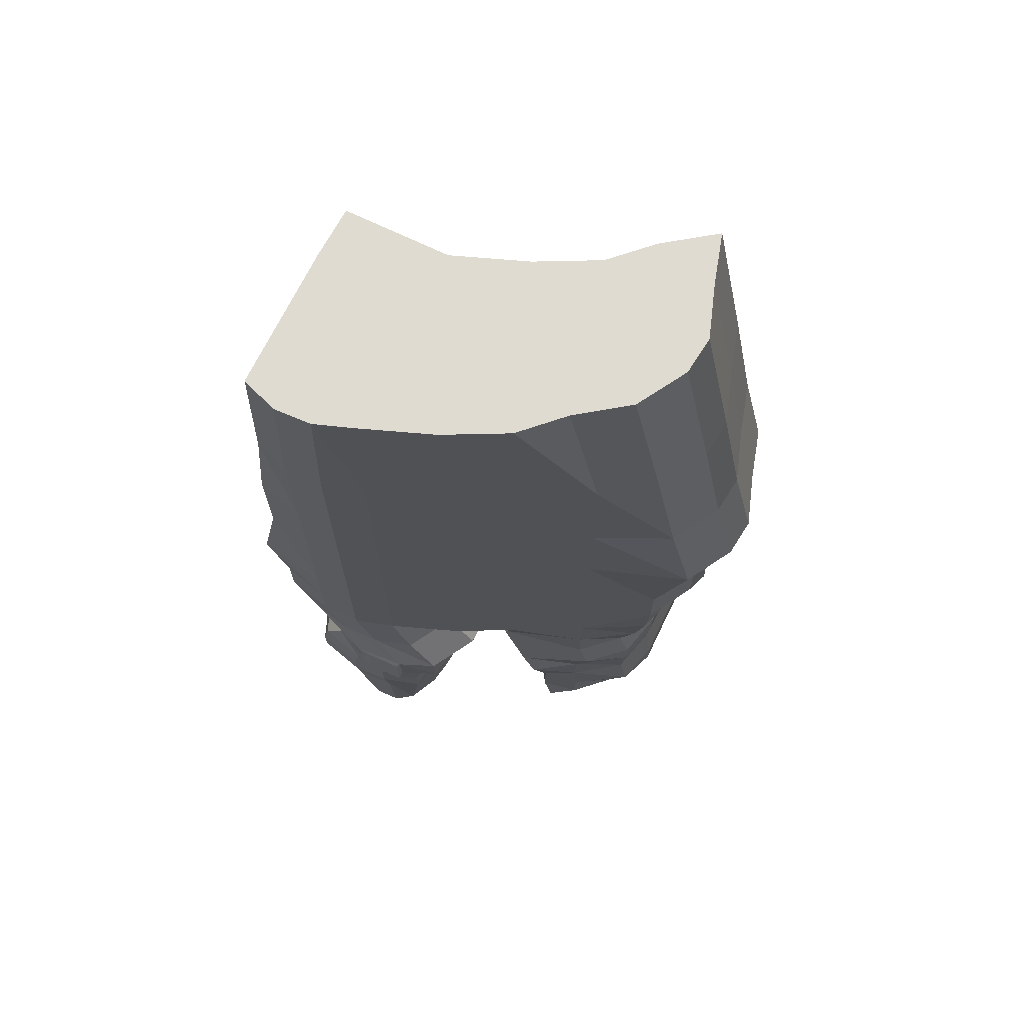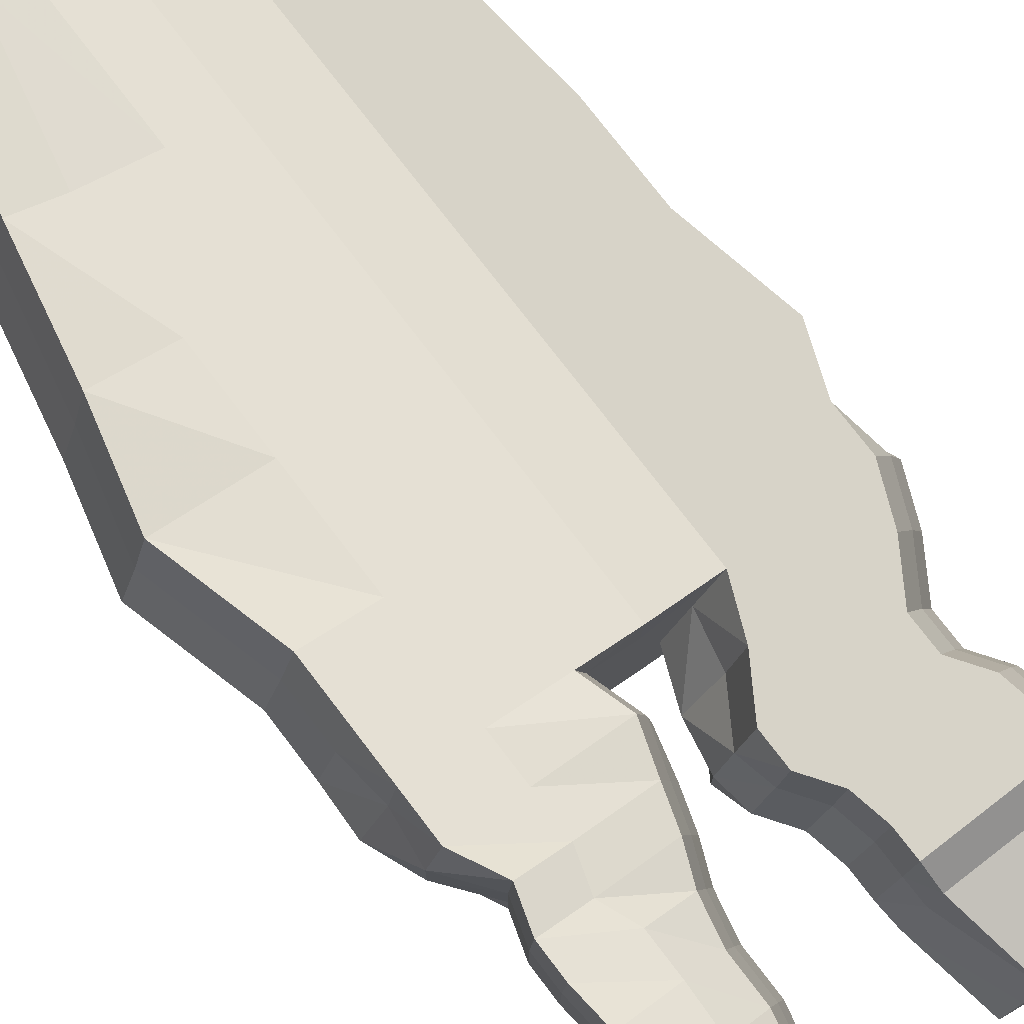
<metadata>
{"format":"obj","ext":"obj","renderer":"f3d","projection":"perspective","resolution":1024,"background":"white","views":[{"elev":70.0,"azim":-154.1,"up":"+Y"},{"elev":77.1,"azim":-37.5,"up":"+Z"}]}
</metadata>
<code>
o Cube.751_Cube.947
v -1.74 -1.108 -0.1426
v -1.852 -1.108 0.1334
v -2.119 -1.108 0.1334
v -1.853 -1.374 -0.1426
v -1.966 -1.374 0.1334
v -2.232 -1.374 0.1334
v -2.01 -1.814 -0.1426
v -2.313 -1.108 0.1334
v -2.584 -1.624 0.1334
v -2.427 -1.374 0.1334
v -2.123 -1.814 0.1334
v -2.533 -1.108 0.1334
v -2.67 -1.108 -0.1334
v -2.647 -1.374 0.1334
v -2.727 -1.374 -0.1334
v -1.649 -1.108 -0.4224
v -1.763 -1.374 -0.4224
v -2.39 -1.814 0.1334
v -2.39 -1.624 0.1334
v -2.804 -1.108 -0.4131
v -2.912 -1.374 -0.4131
v -1.74 -1.108 -0.6252
v -2.123 -1.624 0.1334
v -1.853 -1.374 -0.6252
v -2.584 -1.814 0.1334
v -2.01 -1.624 -0.1426
v -2.425 -2.181 0.1334
v -2.685 -1.108 -0.6159
v -2.798 -1.374 -0.6159
v -1.84 -1.108 -0.8858
v -2.107 -1.108 -0.9525
v -1.954 -1.374 -0.8858
v -2.221 -1.374 -0.9525
v -2.313 -1.108 -0.9432
v -2.427 -1.374 -0.9432
v -2.533 -1.108 -0.8765
v -2.647 -1.374 -0.8765
v -1.84 -0.8535 -0.1426
v -1.852 -0.8535 0.1334
v -2.119 -0.8535 0.1334
v -2.313 -0.8535 0.1334
v -2.533 -0.8535 0.1334
v -1.84 -0.8535 -0.4224
v -1.84 -0.8535 -0.6252
v -1.84 -0.8535 -0.8858
v -2.107 -0.8535 -0.9525
v -2.313 -0.8535 -0.9432
v -2.533 -0.8535 -0.8765
v -2.804 -1.624 0.1334
v -2.884 -1.624 -0.1334
v -1.92 -1.624 -0.4224
v -2.958 -1.624 -0.4131
v -2.01 -1.624 -0.6252
v -2.956 -1.624 -0.6159
v -2.111 -1.624 -0.8858
v -2.316 -1.6 -0.9907
v -2.603 -1.6 -0.9688
v -2.804 -1.624 -0.8765
v -2.804 -1.814 0.1334
v -2.843 -1.814 -0.1334
v -1.92 -1.814 -0.4224
v -2.442 -2.475 0.004517
v -2.231 -2.181 0.1334
v -2.933 -1.814 -0.4131
v -2.01 -1.814 -0.6252
v -1.964 -2.181 0.1334
v -1.852 -2.181 -0.1426
v -2.857 -1.814 -0.6159
v -2.111 -1.814 -0.8858
v -2.316 -1.838 -0.9778
v -2.603 -1.838 -0.9559
v -2.804 -1.814 -0.8765
v -1.891 -1.988 -0.1426
v -2.004 -1.988 0.1334
v -2.27 -1.988 0.1334
v -1.852 -2.339 -0.1426
v -2.465 -1.988 0.1334
v -1.964 -2.339 0.1334
v -2.684 -1.988 0.1334
v -2.723 -1.988 -0.1334
v -1.801 -1.988 -0.4224
v -2.231 -2.339 0.1334
v -2.045 -2.954 -0.3428
v -2.814 -1.988 -0.4131
v -1.891 -1.988 -0.6252
v -2.425 -2.339 0.1334
v -2.154 -2.954 -0.1584
v -2.738 -1.988 -0.6159
v -1.992 -1.988 -0.8858
v -2.259 -1.988 -0.9525
v -2.465 -1.988 -0.9432
v -2.684 -1.988 -0.8765
v -2.645 -2.181 0.1334
v -2.684 -2.181 -0.1334
v -1.762 -2.181 -0.4224
v -2.276 -2.475 0.004517
v -2.775 -2.181 -0.4131
v -1.852 -2.181 -0.6252
v -2.048 -2.475 0.004517
v -1.937 -2.475 -0.2311
v -2.699 -2.181 -0.6159
v -1.953 -2.181 -0.8858
v -2.22 -2.181 -0.9525
v -2.425 -2.181 -0.9432
v -2.645 -2.181 -0.8765
v -2.645 -2.339 0.1334
v -2.684 -2.339 -0.1334
v -1.762 -2.339 -0.4224
v -2.332 -2.954 -0.1584
v -2.324 -2.979 -0.3428
v -2.775 -2.339 -0.4131
v -1.852 -2.339 -0.6252
v -2.462 -2.954 -0.1584
v -2.462 -2.979 -0.3366
v -2.699 -2.339 -0.6159
v -1.953 -2.339 -0.8858
v -2.22 -2.339 -0.9525
v -2.425 -2.339 -0.9432
v -2.645 -2.339 -0.8765
v -2.629 -2.475 0.004517
v -2.668 -2.475 -0.2231
v -1.847 -2.475 -0.4698
v -2.759 -2.475 -0.4619
v -1.937 -2.475 -0.6429
v -2.683 -2.475 -0.635
v -2.038 -2.475 -0.8653
v -2.266 -2.475 -0.932
v -2.442 -2.475 -0.9241
v -2.629 -2.475 -0.8574
v -2.527 -2.954 -0.1584
v -2.593 -2.954 -0.3366
v -1.955 -2.954 -0.5298
v -2.324 -2.979 -0.5298
v -2.462 -2.979 -0.5236
v -2.669 -2.954 -0.5236
v -2.045 -2.954 -0.6653
v -2.324 -2.979 -0.6653
v -2.462 -2.979 -0.6591
v -2.644 -2.954 -0.6591
v -2.146 -2.954 -0.8395
v -2.324 -2.954 -0.9062
v -2.462 -2.954 -0.9
v -2.558 -2.954 -0.8333
v -2.384 -1.624 -0.9948
v -2.589 -1.624 -0.9855
v -2.384 -1.901 -0.9948
v -2.589 -1.901 -0.9855
v -2.911 -1.108 0.2785
v -2.917 -1.105 0.01175
v -2.923 -1.108 -0.268
v -2.936 -1.108 -0.4708
v -2.911 -1.108 -0.7314
v -2.911 -0.8535 0.2785
v -2.911 -0.8535 -0.7314
v -3.226 -1.108 0.4401
v -3.167 -1.108 0.1734
v -3.13 -1.108 -0.1063
v -3.193 -1.108 -0.3091
v -3.226 -1.108 -0.5697
v -3.226 -0.8535 0.4401
v -3.226 -0.8535 -0.5697
v -3.61 -1.108 0.6374
v -3.61 -1.108 -0.3725
v -3.61 -0.8535 0.6374
v -3.61 -0.8535 -0.3725
v -3.976 -1.108 0.8249
v -4.024 -1.108 0.5582
v -4.159 -1.108 0.2785
v -4.039 -1.108 0.0757
v -3.959 -1.108 -0.1849
v -3.976 -0.8535 0.8249
v -4.054 -0.8535 0.5582
v -4.15 -0.8535 0.2785
v -4.127 -0.8535 0.0757
v -3.976 -0.8535 -0.1849
v -3.15 -1.358 0.4401
v -3.091 -1.358 0.1734
v -3.054 -1.358 -0.1063
v -3.117 -1.358 -0.3091
v -3.15 -1.358 -0.531
v -3.61 -1.358 0.6374
v -3.61 -1.358 -0.3725
v -3.976 -1.358 0.8249
v -4.056 -1.358 0.5582
v -4.059 -1.358 0.2785
v -3.996 -1.358 0.0757
v -3.903 -1.358 -0.1849
v -3.226 -1.588 0.4401
v -3.167 -1.588 0.1734
v -3.113 -1.588 -0.1063
v -3.137 -1.588 -0.3091
v -3.226 -1.588 -0.531
v -3.61 -1.588 0.6374
v -3.248 -1.96 -0.1063
v -3.302 -1.96 0.1734
v -3.362 -1.96 0.4401
v -3.61 -1.588 -0.3725
v -3.861 -1.588 0.8249
v -3.882 -1.588 0.5582
v -3.882 -1.588 0.2785
v -3.883 -1.588 0.0757
v -3.816 -1.588 -0.1849
v -3.286 -1.781 0.4401
v -3.227 -1.781 0.1734
v -3.173 -1.781 -0.1063
v -3.197 -1.781 -0.3091
v -3.286 -1.781 -0.5301
v -3.671 -1.781 0.6374
v -3.671 -1.781 -0.3725
v -3.922 -1.781 0.8249
v -3.942 -1.781 0.5582
v -3.942 -1.781 0.2785
v -3.943 -1.781 0.0757
v -3.876 -1.781 -0.1849
v -3.273 -1.96 -0.3091
v -3.362 -1.96 -0.5301
v -3.599 -1.96 0.6374
v -3.599 -1.96 -0.3725
v -3.922 -1.96 0.8249
v -3.943 -1.96 0.5582
v -3.942 -1.96 0.2785
v -3.943 -1.96 0.0757
v -3.877 -1.96 -0.1849
v -3.294 -2.177 -0.1063
v -3.348 -2.177 0.1734
v -3.408 -2.177 0.4401
v -3.319 -2.177 -0.3091
v -3.421 -2.177 -0.4635
v -3.599 -2.177 0.6374
v -3.599 -2.177 -0.3725
v -3.899 -2.177 0.8249
v -3.92 -2.177 0.5582
v -3.92 -2.177 0.2785
v -3.921 -2.177 0.0757
v -3.854 -2.177 -0.1849
v -3.294 -2.419 -0.1063
v -3.348 -2.419 0.1734
v -3.408 -2.419 0.4401
v -3.319 -2.419 -0.3091
v -3.421 -2.419 -0.4635
v -3.608 -2.419 0.6374
v -3.608 -2.419 -0.3725
v -3.948 -2.419 0.8249
v -3.969 -2.419 0.5582
v -3.968 -2.419 0.2785
v -3.969 -2.419 0.0757
v -3.903 -2.419 -0.1849
v -3.34 -2.626 -0.1063
v -3.394 -2.626 0.1734
v -3.453 -2.626 0.4401
v -3.364 -2.626 -0.3091
v -3.466 -2.626 -0.4635
v -3.608 -2.626 0.6374
v -3.608 -2.626 -0.3725
v -3.825 -2.626 0.8249
v -3.969 -2.626 0.5582
v -3.968 -2.626 0.2785
v -3.969 -2.626 0.0757
v -3.806 -2.626 -0.1849
v -3.319 -2.831 0.03995
v -3.358 -2.831 0.2397
v -3.4 -2.831 0.4302
v -3.337 -2.831 -0.1049
v -3.409 -2.831 -0.2152
v -3.511 -2.831 0.5711
v -3.511 -2.831 -0.1501
v -3.666 -2.831 0.705
v -3.768 -2.831 0.5146
v -3.768 -2.831 0.3148
v -3.769 -2.831 0.1699
v -3.652 -2.831 -0.0162
v -3.263 -3.009 0.1018
v -3.295 -3.009 0.2678
v -3.331 -3.009 0.426
v -3.278 -3.009 -0.01859
v -3.338 -3.009 -0.1102
v -3.422 -3.009 0.5431
v -3.504 -3.009 0.3848
v -3.482 -3.009 0.2188
v -3.462 -3.009 0.09846
v -3.422 -3.009 -0.0562
v -3.551 -3.009 0.6544
v -3.636 -3.009 0.4961
v -3.636 -3.009 0.3301
v -3.637 -3.009 0.2098
v -3.54 -3.009 0.0551
v -1.722 -0.5407 -0.1426
v -1.733 -0.5407 0.1334
v -2.119 -0.5407 0.1334
v -2.313 -0.5407 0.1334
v -2.533 -0.5407 0.1334
v -1.722 -0.5407 -0.4224
v -1.722 -0.5407 -0.6252
v -1.722 -0.5407 -0.8858
v -2.107 -0.5407 -0.9525
v -2.313 -0.5407 -0.9432
v -2.533 -0.5407 -0.8765
v -2.911 -0.5407 0.2785
v -2.911 -0.5407 -0.7314
v -3.226 -0.5407 0.4401
v -3.226 -0.5407 -0.5697
v -3.61 -0.5407 0.6374
v -3.61 -0.5407 -0.3725
v -3.976 -0.5407 0.8249
v -4.054 -0.5407 0.5582
v -4.15 -0.5407 0.2785
v -4.127 -0.5407 0.0757
v -3.976 -0.5407 -0.1849
v -1.847 0.07337 -0.1426
v -1.859 0.07337 0.1334
v -2.119 0.07337 0.1334
v -2.313 0.07337 0.1334
v -2.533 0.07337 0.1334
v -1.847 0.07337 -0.4224
v -1.847 0.07337 -0.6252
v -1.847 0.07337 -0.8858
v -2.107 0.07337 -0.9525
v -2.313 0.07337 -0.9432
v -2.533 0.07337 -0.8765
v -2.911 0.07337 0.2785
v -2.911 0.07337 -0.7314
v -3.226 0.07337 0.4401
v -3.226 0.07337 -0.5697
v -3.61 0.07337 0.6374
v -3.61 0.07337 -0.3725
v -4.143 0.07337 0.8249
v -4.221 0.07337 0.5582
v -4.317 0.07337 0.2785
v -4.295 0.07337 0.0757
v -4.143 0.07337 -0.1849
v -1.847 0.614 -0.1426
v -1.859 0.614 0.1334
v -2.119 0.614 0.1334
v -2.313 0.614 0.1334
v -2.533 0.614 0.1334
v -1.847 0.614 -0.4224
v -1.847 0.614 -0.6252
v -1.847 0.614 -0.8858
v -2.107 0.614 -0.9525
v -2.313 0.614 -0.9432
v -2.533 0.614 -0.8765
v -2.911 0.614 0.2785
v -2.911 0.614 -0.7314
v -3.226 0.614 0.4402
v -3.226 0.614 -0.5697
v -3.61 0.614 0.6374
v -3.61 0.614 -0.3725
v -4.007 0.614 0.8249
v -4.085 0.614 0.5582
v -4.181 0.614 0.2785
v -4.158 0.614 0.0757
v -4.007 0.614 -0.1849
v -1.917 1.281 -0.1426
v -1.929 1.281 0.1334
v -2.119 1.281 0.1334
v -2.313 1.281 0.1334
v -2.533 1.281 0.1334
v -1.917 1.281 -0.4224
v -1.917 1.281 -0.6252
v -1.917 1.281 -0.8858
v -2.107 1.281 -0.9525
v -2.313 1.281 -0.9432
v -2.533 1.281 -0.8765
v -2.911 1.281 0.2785
v -2.911 1.281 -0.7314
v -3.226 1.281 0.4402
v -3.226 1.281 -0.5697
v -3.61 1.281 0.6374
v -3.61 1.281 -0.3725
v -3.868 1.281 0.8249
v -3.946 1.281 0.5582
v -4.043 1.281 0.2785
v -4.02 1.281 0.0757
v -3.868 1.281 -0.1849
v -1.962 2.132 -0.1426
v -1.973 2.132 0.1334
v -2.163 2.132 0.1334
v -2.152 2.132 -0.1426
v -2.347 2.132 0.1334
v -2.347 2.132 -0.1334
v -2.533 2.132 0.1334
v -2.67 2.132 -0.1334
v -1.962 2.132 -0.4224
v -2.152 2.132 -0.4224
v -2.347 2.132 -0.4131
v -2.804 2.132 -0.4131
v -1.962 2.132 -0.6252
v -2.152 2.132 -0.6252
v -2.347 2.132 -0.6159
v -2.685 2.132 -0.6159
v -1.962 2.132 -0.8858
v -2.152 2.132 -0.9525
v -2.347 2.132 -0.9432
v -2.533 2.132 -0.8765
v -2.911 2.132 0.2785
v -3.048 2.132 0.01176
v -3.183 2.132 -0.268
v -3.063 2.132 -0.4708
v -2.911 2.132 -0.7314
v -3.226 2.132 0.4402
v -3.363 2.132 0.1734
v -3.498 2.132 -0.1063
v -3.378 2.132 -0.3091
v -3.226 2.132 -0.5697
v -3.426 2.132 0.6374
v -3.563 2.132 0.3707
v -3.697 2.132 0.09095
v -3.577 2.132 -0.1119
v -3.426 2.132 -0.3725
v -3.683 2.132 0.8249
v -3.761 2.132 0.5582
v -3.858 2.132 0.2785
v -3.835 2.132 0.0757
v -3.683 2.132 -0.1849
f 2 1 4 5
f 5 6 3 2
f 20 28 151 150
f 29 21 52 54
f 34 31 46 47
f 51 26 4 17
f 22 16 43 44
f 4 1 16 17
f 10 8 3 6
f 14 10 9 49
f 14 15 13 12
f 17 24 53 51
f 40 39 2 3
f 14 12 8 10
f 35 37 58 57
f 26 23 5 4
f 49 50 15 14
f 21 20 13 15
f 3 8 41 40
f 54 58 37 29
f 45 46 31 30
f 50 52 21 15
f 30 32 24 22
f 36 34 47 48
f 8 12 42 41
f 152 151 28 36
f 22 24 17 16
f 29 28 20 21
f 33 32 30 31
f 33 31 34 35
f 35 34 36 37
f 37 36 28 29
f 23 19 6 5
f 56 55 32 33
f 19 9 10 6
f 30 22 44 45
f 40 41 290 289
f 41 42 291 290
f 304 302 164 171
f 42 153 298 291
f 302 300 160 164
f 44 43 292 293
f 48 47 296 297
f 173 174 307 306
f 1 2 39 38
f 16 1 38 43
f 70 69 55 56
f 11 18 19 23
f 59 60 50 49
f 68 72 58 54
f 51 53 65 61
f 60 64 52 50
f 54 52 64 68
f 18 25 9 19
f 69 65 53 55
f 7 11 23 26
f 57 58 72 71
f 61 7 26 51
f 55 53 24 32
f 57 56 33 35
f 81 73 7 61
f 91 90 70 71
f 59 25 77 79
f 90 89 69 70
f 79 80 60 59
f 74 75 18 11
f 88 92 72 68
f 61 65 85 81
f 80 84 64 60
f 68 64 84 88
f 75 77 25 18
f 89 85 65 69
f 49 9 25 59
f 71 70 146 147
f 88 84 97 101
f 63 27 77 75
f 102 98 85 89
f 67 66 74 73
f 91 92 105 104
f 95 67 73 81
f 104 103 90 91
f 79 77 27 93
f 103 102 89 90
f 93 94 80 79
f 101 105 92 88
f 81 85 98 95
f 71 72 92 91
f 73 74 11 7
f 118 117 103 104
f 93 27 86 106
f 76 78 66 67
f 117 116 102 103
f 78 82 63 66
f 106 107 94 93
f 115 119 105 101
f 95 98 112 108
f 107 111 97 94
f 101 97 111 115
f 82 86 27 63
f 116 112 98 102
f 66 63 75 74
f 94 97 84 80
f 125 129 119 115
f 108 112 124 122
f 121 123 111 107
f 115 111 123 125
f 96 62 86 82
f 126 124 112 116
f 99 96 82 78
f 118 119 129 128
f 122 100 76 108
f 100 99 78 76
f 128 127 117 118
f 106 86 62 120
f 108 76 67 95
f 104 105 119 118
f 122 124 136 132
f 131 135 123 121
f 83 87 99 100
f 125 123 135 139
f 109 113 62 96
f 140 136 124 126
f 87 109 96 99
f 128 129 143 142
f 132 83 100 122
f 142 141 127 128
f 120 62 113 130
f 141 140 126 127
f 120 121 107 106
f 127 126 116 117
f 110 83 132 133
f 110 109 87 83
f 109 110 114 113
f 113 114 131 130
f 134 133 137 138
f 138 139 135 134
f 133 132 136 137
f 134 135 131 114
f 114 110 133 134
f 137 136 140 141
f 142 143 139 138
f 138 137 141 142
f 139 143 129 125
f 130 131 121 120
f 147 146 144 145
f 144 146 70 56
f 145 144 56 57
f 147 145 57 71
f 45 44 293 294
f 149 150 157 156
f 294 295 46 45
f 155 160 153 148
f 13 20 150 149
f 36 48 154 152
f 288 287 38 39
f 172 173 306 305
f 148 153 42 12
f 149 148 12 13
f 161 154 299 301
f 184 185 168 167
f 308 307 174 175
f 180 179 158 159
f 156 155 148 149
f 287 292 43 38
f 150 151 158 157
f 152 154 161 159
f 159 158 151 152
f 297 299 154 48
f 163 165 175 170
f 162 155 176 181
f 165 161 301 303
f 157 158 179 178
f 177 176 155 156
f 159 161 165 163
f 170 169 186 187
f 47 46 295 296
f 162 164 160 155
f 289 288 39 40
f 172 171 166 167
f 168 169 174 173
f 175 174 169 170
f 167 168 173 172
f 182 180 159 163
f 305 304 171 172
f 166 171 164 162
f 300 298 153 160
f 156 157 178 177
f 175 165 303 308
f 184 183 198 199
f 177 178 190 189
f 202 197 182 187
f 192 191 179 180
f 199 200 185 184
f 178 179 191 190
f 183 181 193 198
f 197 192 180 182
f 187 182 163 170
f 167 166 183 184
f 185 186 169 168
f 166 162 181 183
f 199 198 210 211
f 189 190 205 204
f 214 209 197 202
f 207 206 191 192
f 211 212 200 199
f 190 191 206 205
f 198 193 208 210
f 209 207 192 197
f 189 188 176 177
f 200 201 186 185
f 181 176 188 193
f 187 186 201 202
f 214 213 222 223
f 208 203 196 217
f 221 222 213 212
f 195 196 203 204
f 211 210 219 220
f 204 205 194 195
f 223 218 209 214
f 216 215 206 207
f 204 203 188 189
f 212 213 201 200
f 193 188 203 208
f 202 201 213 214
f 220 219 231 232
f 195 194 224 225
f 235 230 218 223
f 228 227 215 216
f 232 233 221 220
f 194 215 227 224
f 219 217 229 231
f 230 228 216 218
f 218 216 207 209
f 210 208 217 219
f 205 206 215 194
f 220 221 212 211
f 232 231 243 244
f 225 224 236 237
f 247 242 230 235
f 240 239 227 228
f 244 245 233 232
f 224 227 239 236
f 231 229 241 243
f 242 240 228 230
f 225 226 196 195
f 233 234 222 221
f 217 196 226 229
f 223 222 234 235
f 254 252 240 242
f 247 246 258 259
f 241 238 250 253
f 257 258 246 245
f 249 250 238 237
f 244 243 255 256
f 237 236 248 249
f 259 254 242 247
f 237 238 226 225
f 245 246 234 233
f 229 226 238 241
f 235 234 246 247
f 271 266 254 259
f 264 263 251 252
f 268 269 257 256
f 248 251 263 260
f 255 253 265 267
f 266 264 252 254
f 259 258 270 271
f 253 250 262 265
f 243 241 253 255
f 236 239 251 248
f 256 257 245 244
f 252 251 239 240
f 261 260 272 273
f 286 281 266 271
f 276 275 263 264
f 283 284 269 268
f 260 263 275 272
f 267 265 277 282
f 281 276 264 266
f 271 270 285 286
f 249 248 260 261
f 256 255 267 268
f 261 262 250 249
f 269 270 258 257
f 278 277 274 273
f 273 272 279 278
f 279 280 285 284
f 283 282 277 278
f 272 275 280 279
f 281 280 275 276
f 286 285 280 281
f 278 279 284 283
f 268 267 282 283
f 273 274 262 261
f 284 285 270 269
f 265 262 274 277
f 309 314 292 287
f 327 326 304 305
f 296 295 317 318
f 308 303 325 330
f 326 324 302 304
f 311 310 288 289
f 319 321 299 297
f 289 290 312 311
f 290 291 313 312
f 301 299 321 323
f 324 322 300 302
f 293 292 314 315
f 306 307 329 328
f 297 296 318 319
f 291 298 320 313
f 294 293 315 316
f 303 301 323 325
f 305 306 328 327
f 316 317 295 294
f 330 329 307 308
f 322 320 298 300
f 310 309 287 288
f 327 328 350 349
f 338 339 317 316
f 352 351 329 330
f 344 342 320 322
f 332 331 309 310
f 331 336 314 309
f 349 348 326 327
f 318 317 339 340
f 330 325 347 352
f 348 346 324 326
f 333 332 310 311
f 341 343 321 319
f 311 312 334 333
f 312 313 335 334
f 323 321 343 345
f 346 344 322 324
f 315 314 336 337
f 328 329 351 350
f 319 318 340 341
f 313 320 342 335
f 316 315 337 338
f 325 323 345 347
f 338 337 359 360
f 347 345 367 369
f 349 350 372 371
f 360 361 339 338
f 374 373 351 352
f 366 364 342 344
f 354 353 331 332
f 353 358 336 331
f 371 370 348 349
f 340 339 361 362
f 352 347 369 374
f 370 368 346 348
f 355 354 332 333
f 363 365 343 341
f 333 334 356 355
f 334 335 357 356
f 345 343 365 367
f 368 366 344 346
f 337 336 358 359
f 350 351 373 372
f 341 340 362 363
f 335 342 364 357
f 357 364 395 381
f 360 359 387 391
f 369 367 404 409
f 371 372 412 411
f 391 392 361 360
f 414 413 373 374
f 400 395 364 366
f 376 375 353 354
f 375 383 358 353
f 411 410 370 371
f 362 361 392 393
f 374 369 409 414
f 410 405 368 370
f 377 376 354 355
f 394 399 365 363
f 355 356 379 377
f 356 357 381 379
f 367 365 399 404
f 405 400 366 368
f 359 358 383 387
f 372 373 413 412
f 363 362 393 394
f 396 397 386 382
f 397 398 390 386
f 378 377 379 380
f 375 376 377 378
f 380 379 381 382
f 386 385 380 382
f 385 384 378 380
f 375 378 384 383
f 393 392 388 389
f 387 388 392 391
f 390 389 385 386
f 383 384 388 387
f 389 388 384 385
f 394 393 389 390
f 402 403 398 397
f 396 395 400 401
f 394 390 398 399
f 382 381 395 396
f 404 403 408 409
f 407 408 403 402
f 399 398 403 404
f 401 402 397 396
f 409 408 413 414
f 406 407 402 401
f 401 400 405 406
f 411 412 407 406
f 406 405 410 411
f 412 413 408 407

</code>
